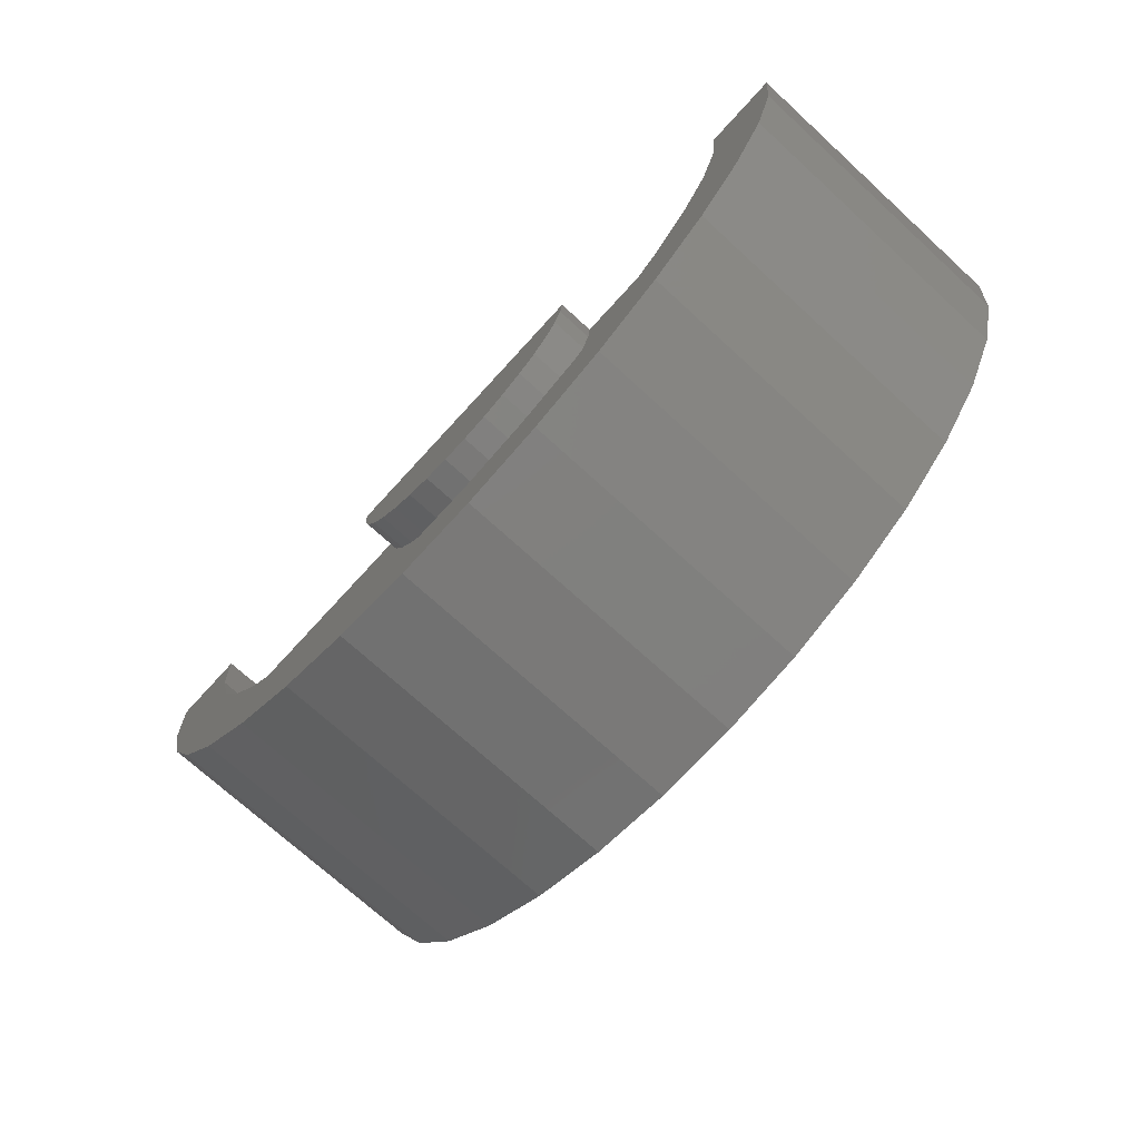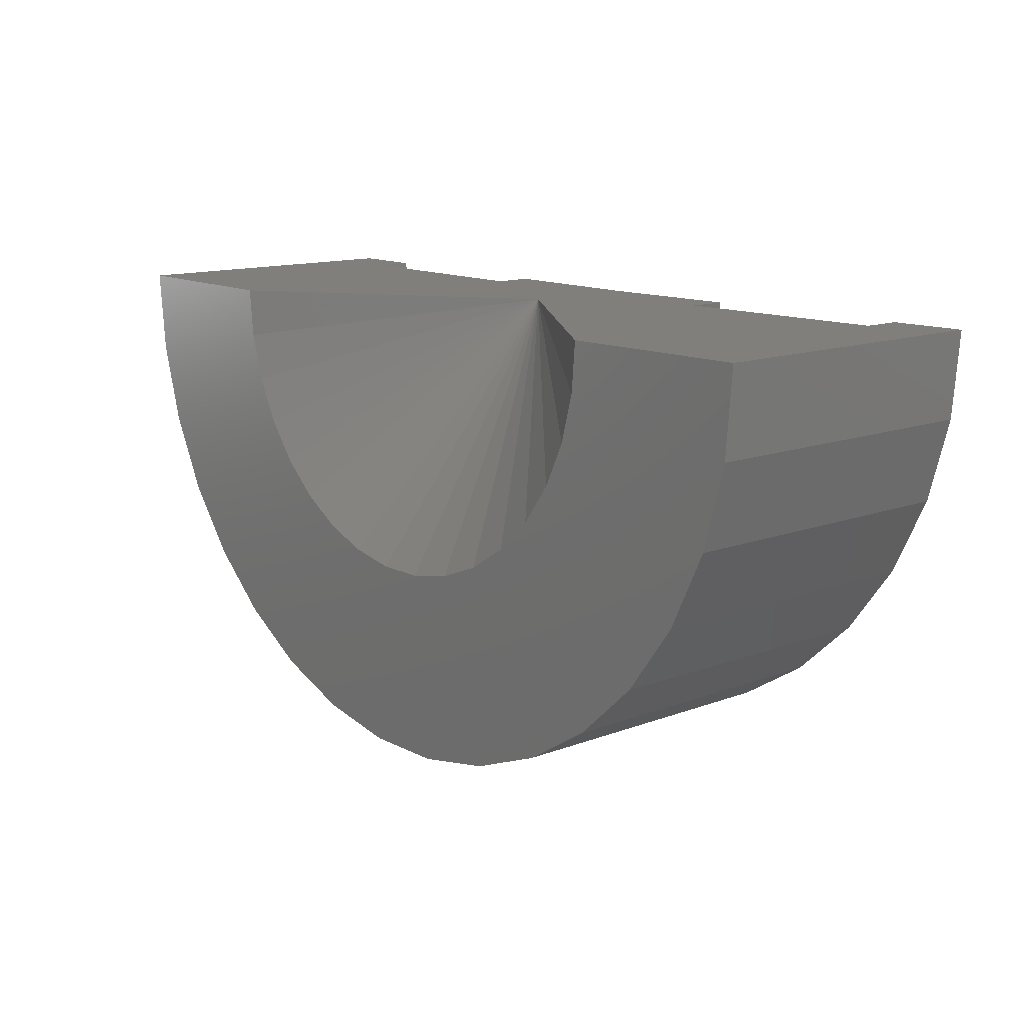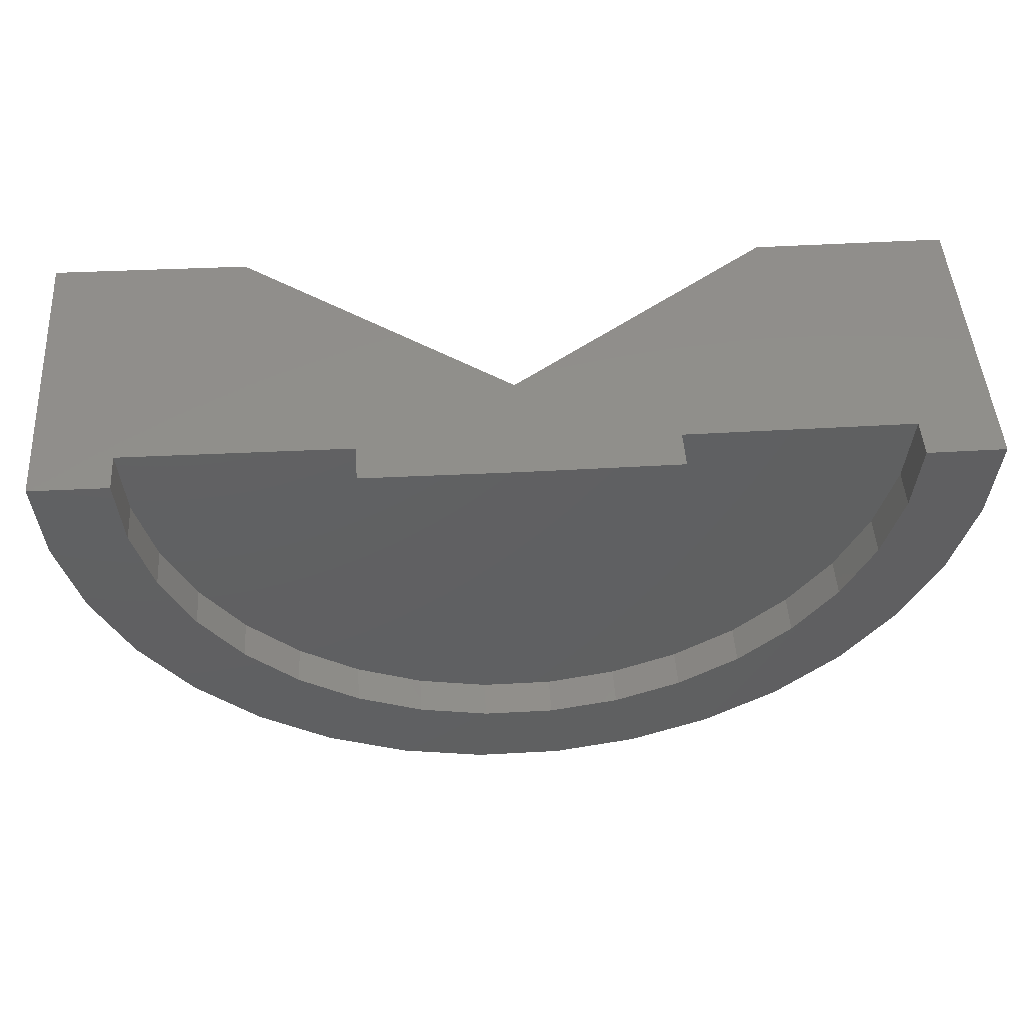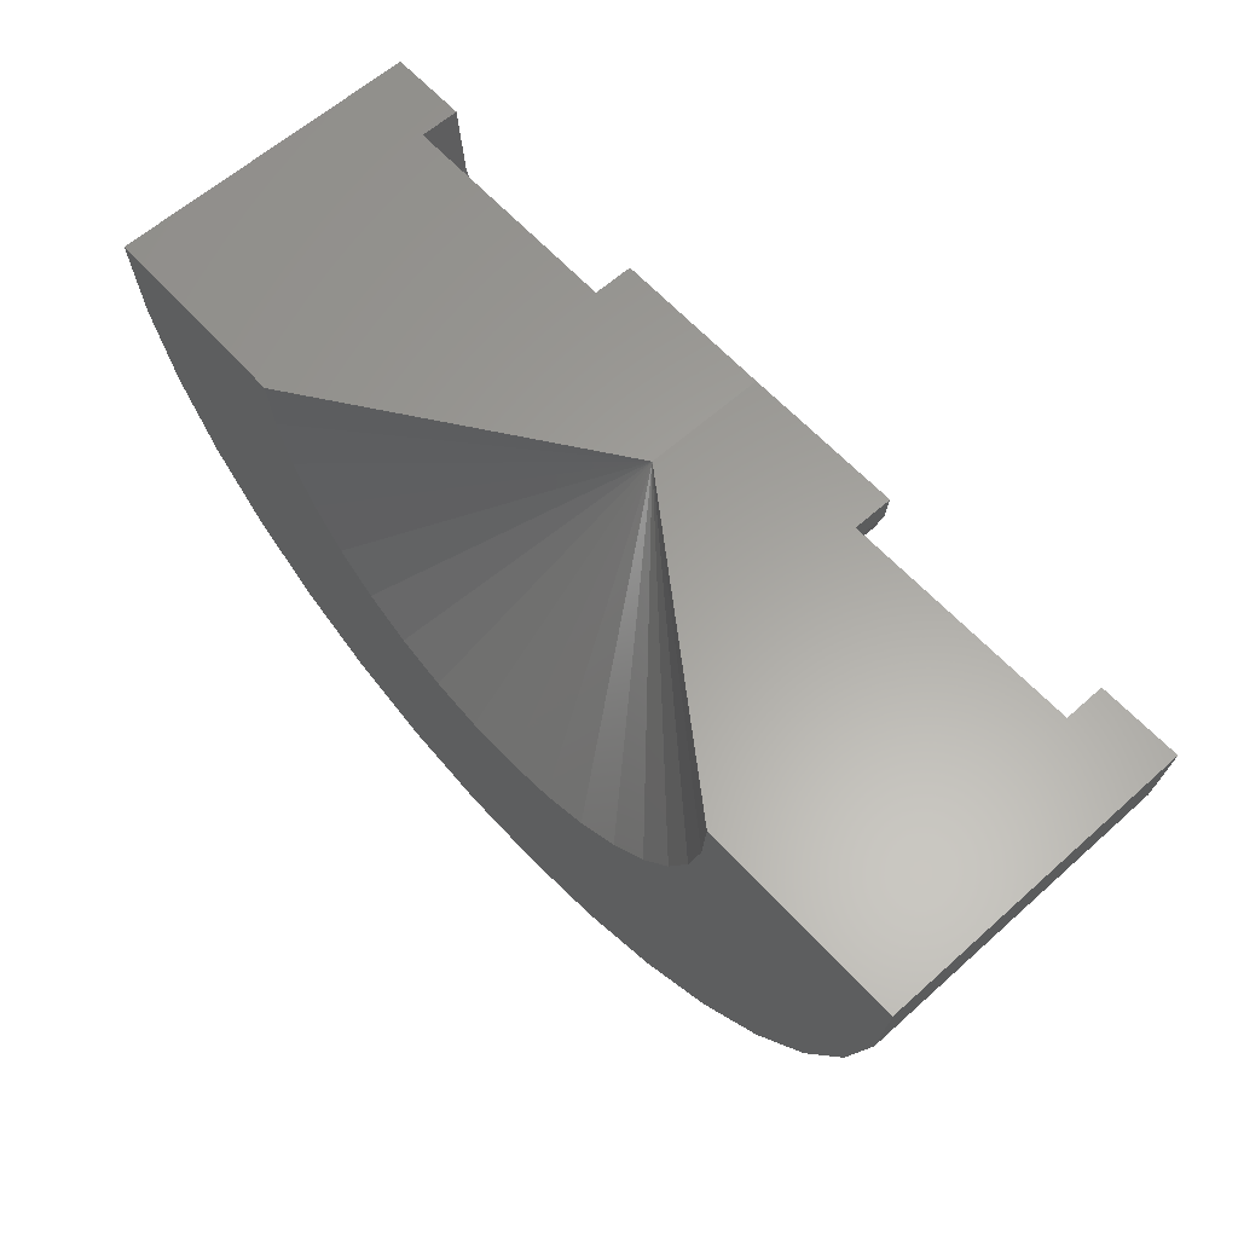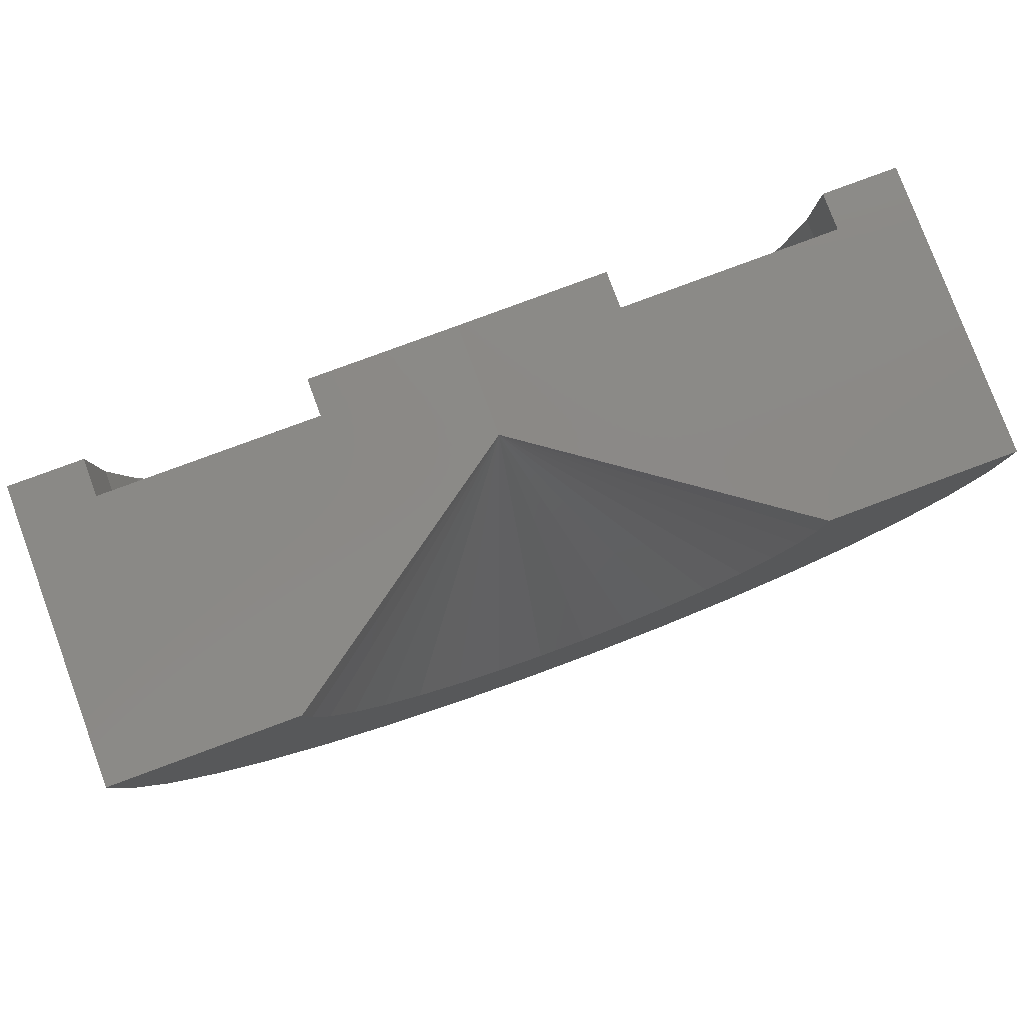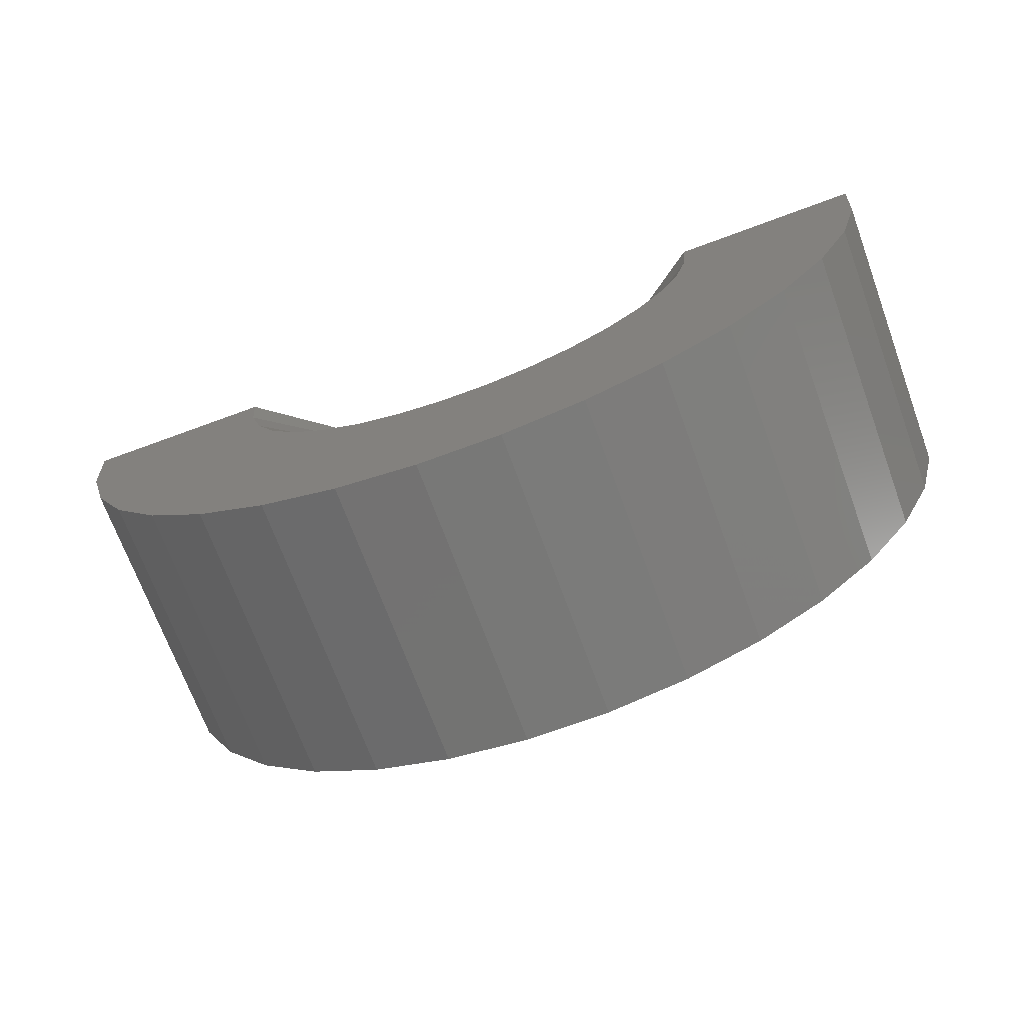
<metadata>
{"format":"stl","ext":"stl","renderer":"f3d","projection":"perspective","resolution":1024,"background":"white","views":[{"elev":-72.6,"azim":-132.4,"up":"+Y"},{"elev":13.3,"azim":49.6,"up":"+Y"},{"elev":48.2,"azim":176.3,"up":"+Y"},{"elev":62.1,"azim":47.9,"up":"+Y"},{"elev":79.6,"azim":-20.3,"up":"+Y"},{"elev":-70.5,"azim":20.2,"up":"+Y"}]}
</metadata>
<code>
# stl→obj: 128 verts, 252 faces
v 1.5 0.00924 0
v 1.374 0.007684 -7.735e-18
v 1.5 0.00924 0.4974
v 1.374 0.007684 0.06316
v 1.184 0.005349 0.4974
v 0.75 0 0.1895
v 1.003 0.003112 -3.046e-17
v 0.75 0 -4.592e-17
v 1.003 0.003112 0.06316
v 0 0 0
v 3.046e-17 0 0.4974
v 0.1263 0 -7.735e-18
v 0.1263 0 0.06316
v 0.3158 0 0.4974
v 0.4974 0 0.06316
v 0.4974 0 -3.046e-17
v 1.489 -0.1293 0
v 1.489 -0.1293 0.4974
v 1.452 -0.2633 0
v 1.452 -0.2633 0.4974
v 1.392 -0.3883 0
v 1.392 -0.3883 0.4974
v 1.309 -0.5 0
v 1.309 -0.5 0.4974
v 1.207 -0.5946 0
v 1.207 -0.5946 0.4974
v 1.09 -0.6687 0
v 1.09 -0.6687 0.4974
v 0.9605 -0.7199 0
v 0.9605 -0.7199 0.4974
v 0.8241 -0.7463 0
v 0.8241 -0.7463 0.4974
v 0.6851 -0.7472 0
v 0.6851 -0.7472 0.4974
v 0.5484 -0.7224 0
v 0.5484 -0.7224 0.4974
v 0.4186 -0.6728 0
v 0.4186 -0.6728 0.4974
v 0.3002 -0.6001 0
v 0.3002 -0.6001 0.4974
v 0.1972 -0.5069 0
v 0.1972 -0.5069 0.4974
v 0.1132 -0.3962 0
v 0.1132 -0.3962 0.4974
v 0.05104 -0.2719 0
v 0.05104 -0.2719 0.4974
v 0.01287 -0.1383 0
v 0.01287 -0.1383 0.4974
v 0.7929 -0.4321 0.4974
v 0.7124 -0.4326 0.4974
v 0.6333 -0.4182 0.4974
v 0.5581 -0.3895 0.4974
v 0.4896 -0.3475 0.4974
v 0.43 -0.2935 0.4974
v 1.178 -0.07483 0.4974
v 1.157 -0.1524 0.4974
v 1.121 -0.2248 0.4974
v 1.074 -0.2895 0.4974
v 1.015 -0.3442 0.4974
v 0.9466 -0.3871 0.4974
v 0.8719 -0.4168 0.4974
v 0.3232 -0.0801 0.4974
v 0.3453 -0.1574 0.4974
v 0.3813 -0.2294 0.4974
v 0.9989 -0.04354 0
v 0.9866 -0.08869 0
v 0.9661 -0.1308 0
v 0.9383 -0.1684 0
v 0.904 -0.2003 0
v 0.8644 -0.2252 0
v 0.8209 -0.2425 0
v 0.775 -0.2514 0
v 0.7281 -0.2517 0
v 0.6821 -0.2433 0
v 0.6384 -0.2266 0
v 0.5985 -0.2022 0
v 0.5638 -0.1707 0
v 0.5355 -0.1335 0
v 0.5146 -0.0916 0
v 0.5017 -0.0466 0
v 0.9989 -0.04354 0.06316
v 0.9866 -0.08869 0.06316
v 0.9661 -0.1308 0.06316
v 0.9383 -0.1684 0.06316
v 0.904 -0.2003 0.06316
v 0.8644 -0.2252 0.06316
v 0.8209 -0.2425 0.06316
v 0.775 -0.2514 0.06316
v 0.7281 -0.2517 0.06316
v 0.6821 -0.2433 0.06316
v 0.6384 -0.2266 0.06316
v 0.5985 -0.2022 0.06316
v 0.5638 -0.1707 0.06316
v 0.5355 -0.1335 0.06316
v 0.5146 -0.0916 0.06316
v 0.5017 -0.0466 0.06316
v 1.334 -0.219 0.06316
v 0.137 -0.115 0.06316
v 1.284 -0.3229 0.06316
v 1.215 -0.4158 0.06316
v 0.2903 -0.4215 0.06316
v 0.2204 -0.3295 0.06316
v 0.1688 -0.2261 0.06316
v 1.364 -0.1075 0.06316
v 1.032 -0.5561 0.06316
v 0.376 -0.4991 0.06316
v 1.13 -0.4944 0.06316
v 0.4744 -0.5595 0.06316
v 0.925 -0.5986 0.06316
v 0.5824 -0.6007 0.06316
v 0.8116 -0.6206 0.06316
v 0.6961 -0.6213 0.06316
v 0.8116 -0.6206 0
v 0.925 -0.5986 0
v 1.032 -0.5561 0
v 1.13 -0.4944 0
v 1.215 -0.4158 0
v 1.284 -0.3229 0
v 1.334 -0.219 0
v 1.364 -0.1075 0
v 0.6961 -0.6213 0
v 0.5824 -0.6007 0
v 0.4744 -0.5595 0
v 0.376 -0.4991 0
v 0.2903 -0.4215 0
v 0.2204 -0.3295 0
v 0.1688 -0.2261 0
v 0.137 -0.115 0
f 1 2 3
f 3 2 4
f 3 4 5
f 5 4 6
f 7 8 9
f 9 8 6
f 9 6 4
f 10 11 12
f 12 11 13
f 11 14 13
f 13 14 6
f 13 6 15
f 15 6 8
f 15 8 16
f 1 3 17
f 17 3 18
f 17 18 19
f 19 18 20
f 19 20 21
f 21 20 22
f 21 22 23
f 23 22 24
f 23 24 25
f 25 24 26
f 25 26 27
f 27 26 28
f 27 28 29
f 29 28 30
f 29 30 31
f 31 30 32
f 31 32 33
f 33 32 34
f 33 34 35
f 35 34 36
f 35 36 37
f 37 36 38
f 37 38 39
f 39 38 40
f 39 40 41
f 41 40 42
f 41 42 43
f 43 42 44
f 43 44 45
f 45 44 46
f 45 46 47
f 47 46 48
f 47 48 10
f 10 48 11
f 24 49 50
f 42 50 51
f 44 42 51
f 44 51 52
f 44 52 53
f 44 53 54
f 44 54 46
f 3 5 18
f 18 5 55
f 18 55 56
f 18 56 20
f 20 56 57
f 20 57 58
f 20 58 22
f 22 58 59
f 22 59 60
f 22 60 24
f 24 60 61
f 24 61 49
f 34 32 36
f 36 32 30
f 36 30 38
f 38 30 28
f 38 28 40
f 40 28 26
f 40 26 42
f 42 26 24
f 42 24 50
f 14 11 62
f 62 11 48
f 62 48 63
f 63 48 64
f 64 48 46
f 64 46 54
f 6 14 62
f 6 62 63
f 6 63 64
f 6 64 54
f 6 54 53
f 6 53 52
f 6 52 51
f 6 51 50
f 6 50 49
f 6 49 61
f 6 61 60
f 6 60 59
f 6 59 58
f 6 58 57
f 6 57 56
f 6 56 55
f 6 55 5
f 8 7 65
f 8 65 66
f 8 66 67
f 8 67 68
f 8 68 69
f 8 69 70
f 8 70 71
f 8 71 72
f 8 72 73
f 8 73 74
f 8 74 75
f 8 75 76
f 8 76 77
f 8 77 78
f 8 78 79
f 8 79 80
f 8 80 16
f 7 9 65
f 65 9 81
f 65 81 66
f 66 81 82
f 66 82 67
f 67 82 83
f 67 83 68
f 68 83 84
f 68 84 69
f 69 84 85
f 69 85 70
f 70 85 86
f 70 86 71
f 71 86 87
f 71 87 72
f 72 87 88
f 72 88 73
f 73 88 89
f 73 89 74
f 74 89 90
f 74 90 75
f 75 90 91
f 75 91 76
f 76 91 92
f 76 92 77
f 77 92 93
f 77 93 78
f 78 93 94
f 78 94 79
f 79 94 95
f 79 95 80
f 80 95 96
f 80 96 16
f 16 96 15
f 85 84 97
f 97 86 85
f 94 98 95
f 99 100 101
f 99 101 102
f 99 102 89
f 99 89 88
f 99 88 87
f 99 87 86
f 99 86 97
f 103 98 94
f 103 94 93
f 103 93 92
f 103 92 91
f 102 103 91
f 102 91 90
f 102 90 89
f 82 81 104
f 104 81 9
f 104 9 4
f 84 83 97
f 97 83 82
f 97 82 104
f 105 106 107
f 107 106 101
f 107 101 100
f 106 105 108
f 108 105 109
f 108 109 110
f 110 109 111
f 110 111 112
f 95 98 96
f 96 98 13
f 96 13 15
f 113 109 114
f 114 109 105
f 114 105 115
f 115 105 107
f 115 107 116
f 116 107 100
f 116 100 117
f 117 100 99
f 117 99 118
f 118 99 97
f 118 97 119
f 119 97 104
f 119 104 120
f 120 104 4
f 120 4 2
f 109 113 111
f 111 113 121
f 111 121 112
f 112 121 122
f 112 122 110
f 110 122 123
f 110 123 108
f 108 123 124
f 108 124 106
f 106 124 125
f 106 125 101
f 101 125 126
f 101 126 102
f 102 126 127
f 102 127 103
f 103 127 128
f 103 128 98
f 98 128 12
f 98 12 13
f 128 43 12
f 2 1 17
f 2 17 19
f 2 19 21
f 2 21 120
f 10 12 43
f 10 43 45
f 10 45 47
f 117 118 25
f 25 118 119
f 25 119 23
f 23 119 120
f 23 120 21
f 114 115 29
f 29 115 116
f 29 116 27
f 27 116 117
f 27 117 25
f 124 123 37
f 37 123 122
f 37 122 35
f 35 122 121
f 35 121 33
f 33 121 113
f 33 113 31
f 31 113 114
f 31 114 29
f 128 127 43
f 43 127 126
f 43 126 41
f 41 126 125
f 41 125 39
f 39 125 124
f 39 124 37

</code>
